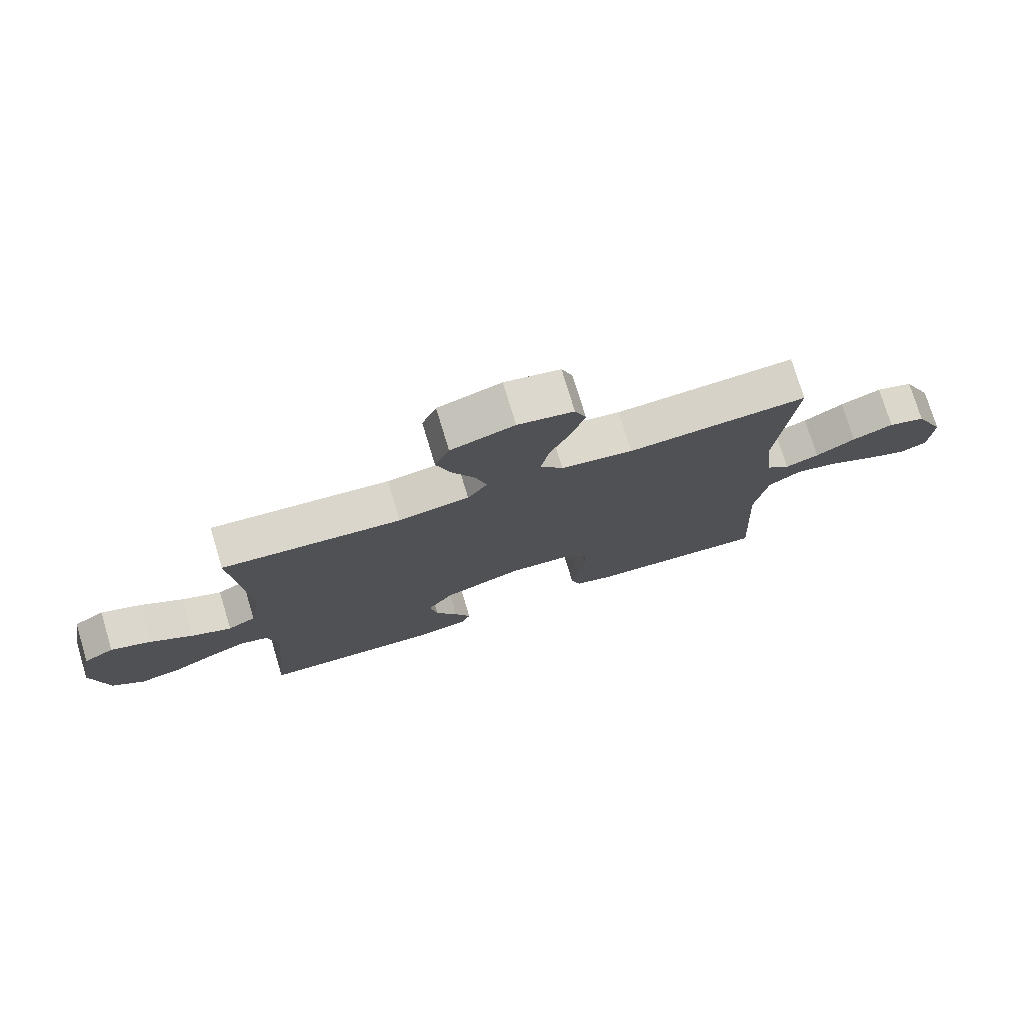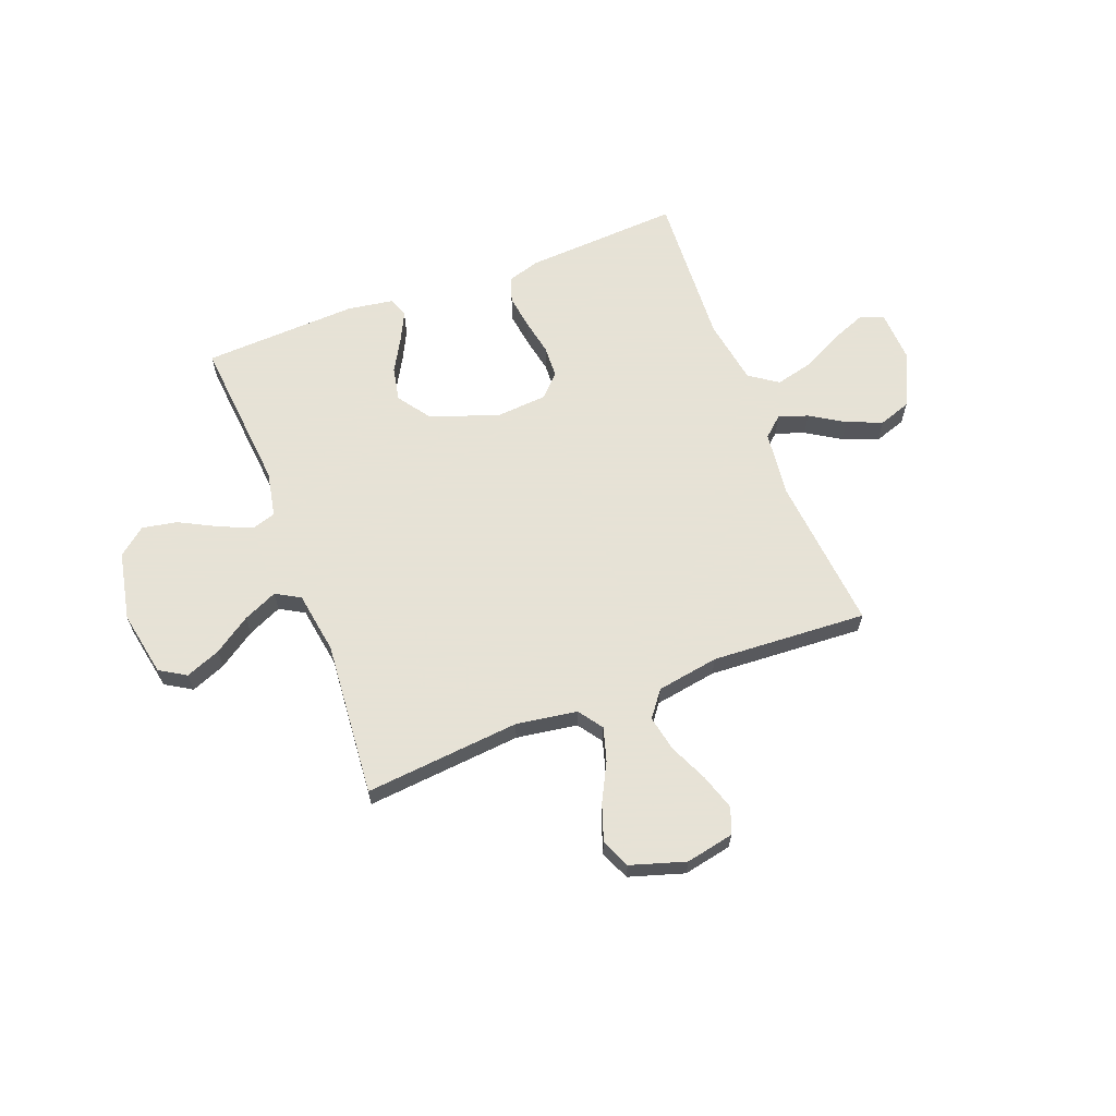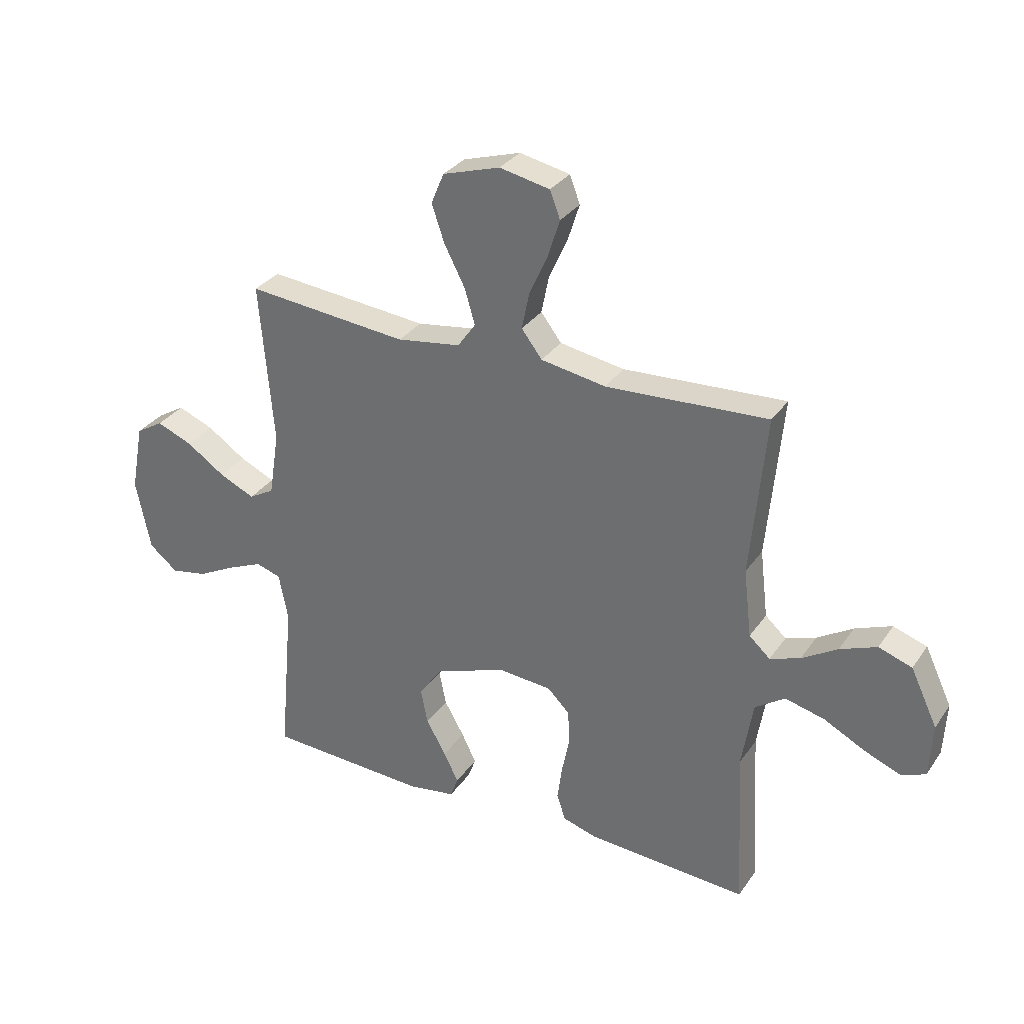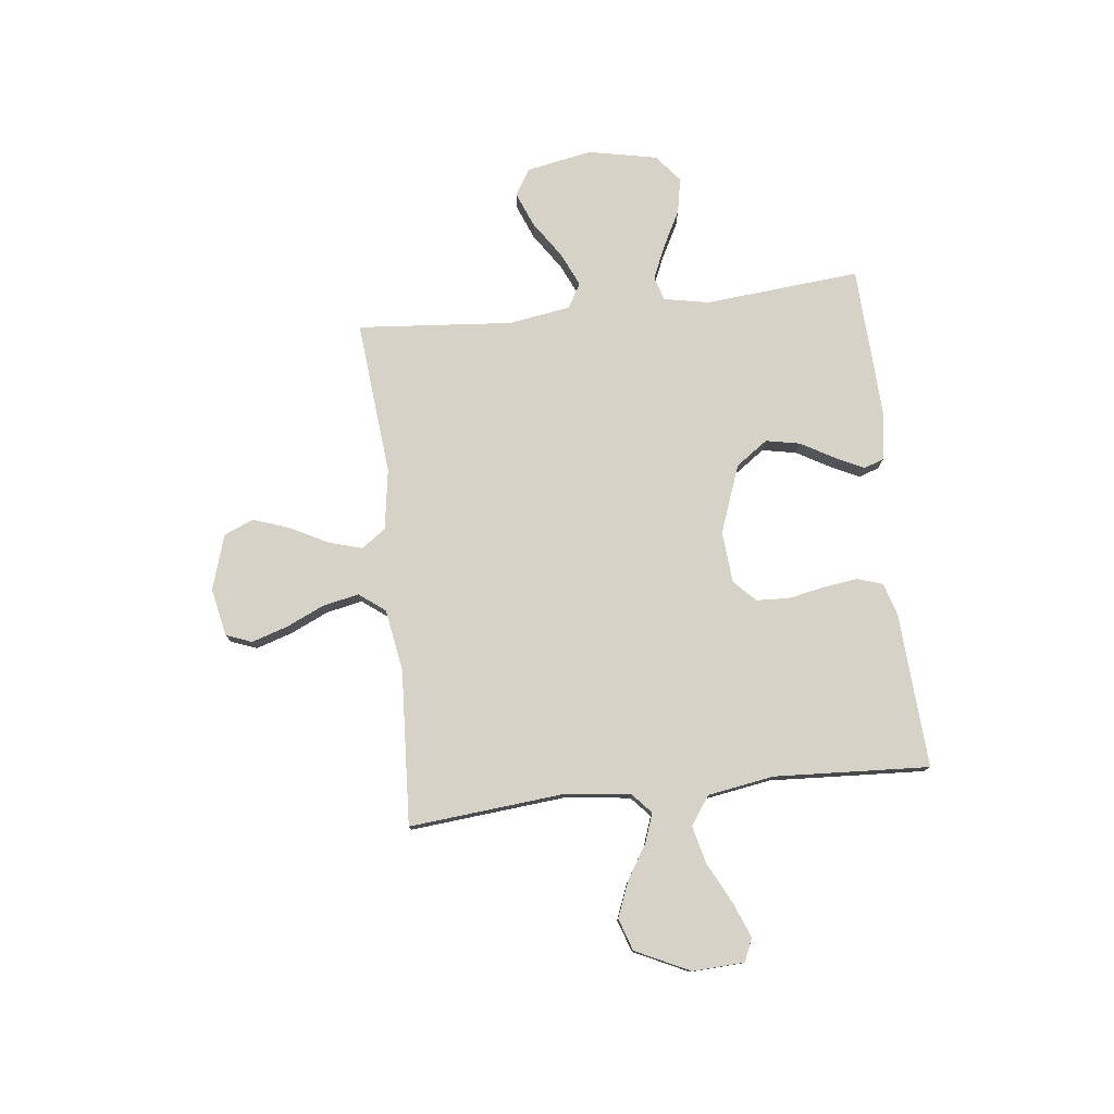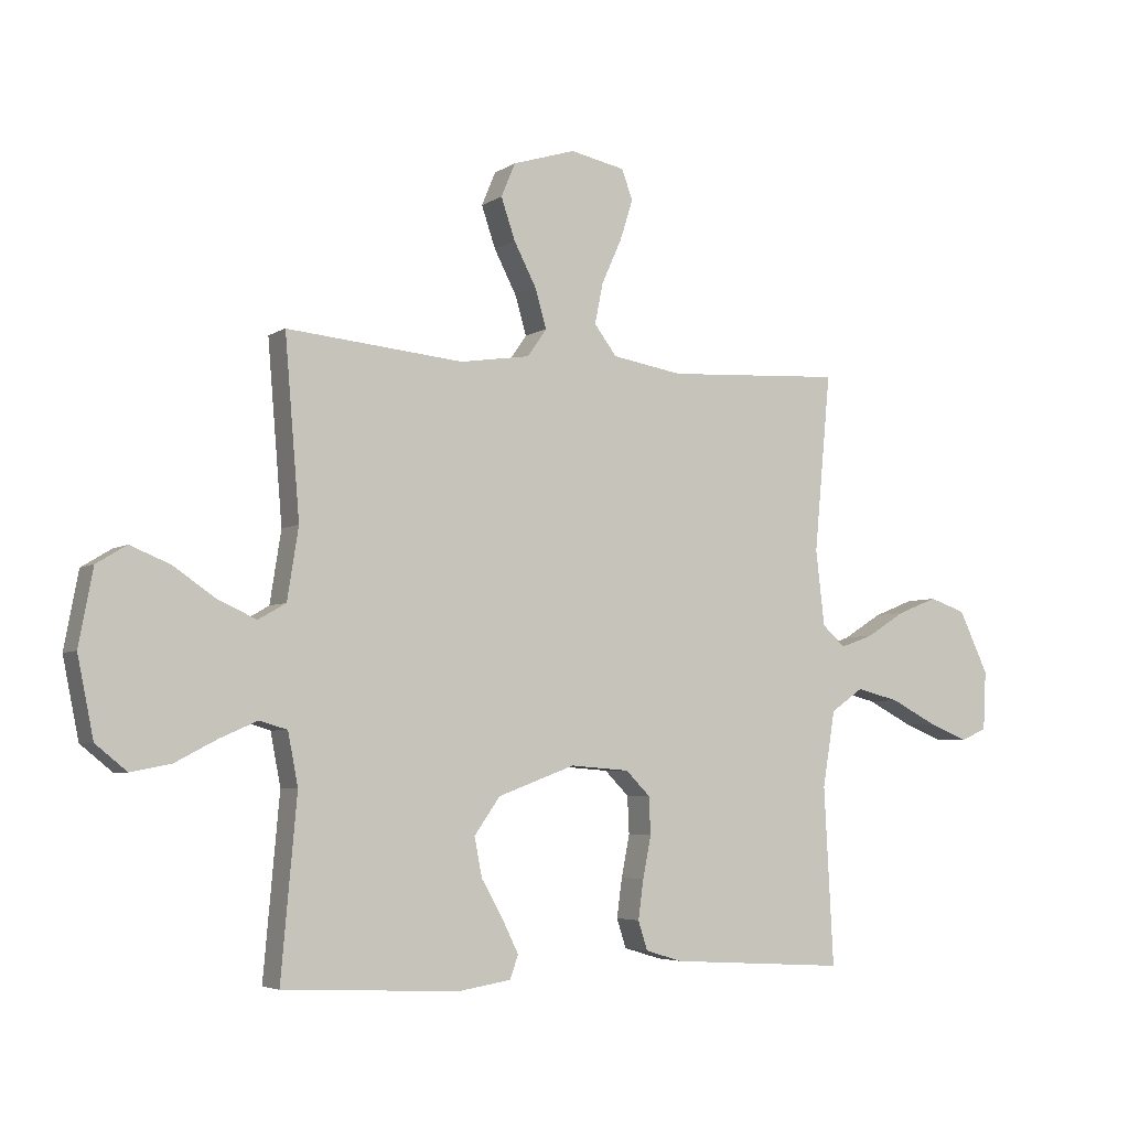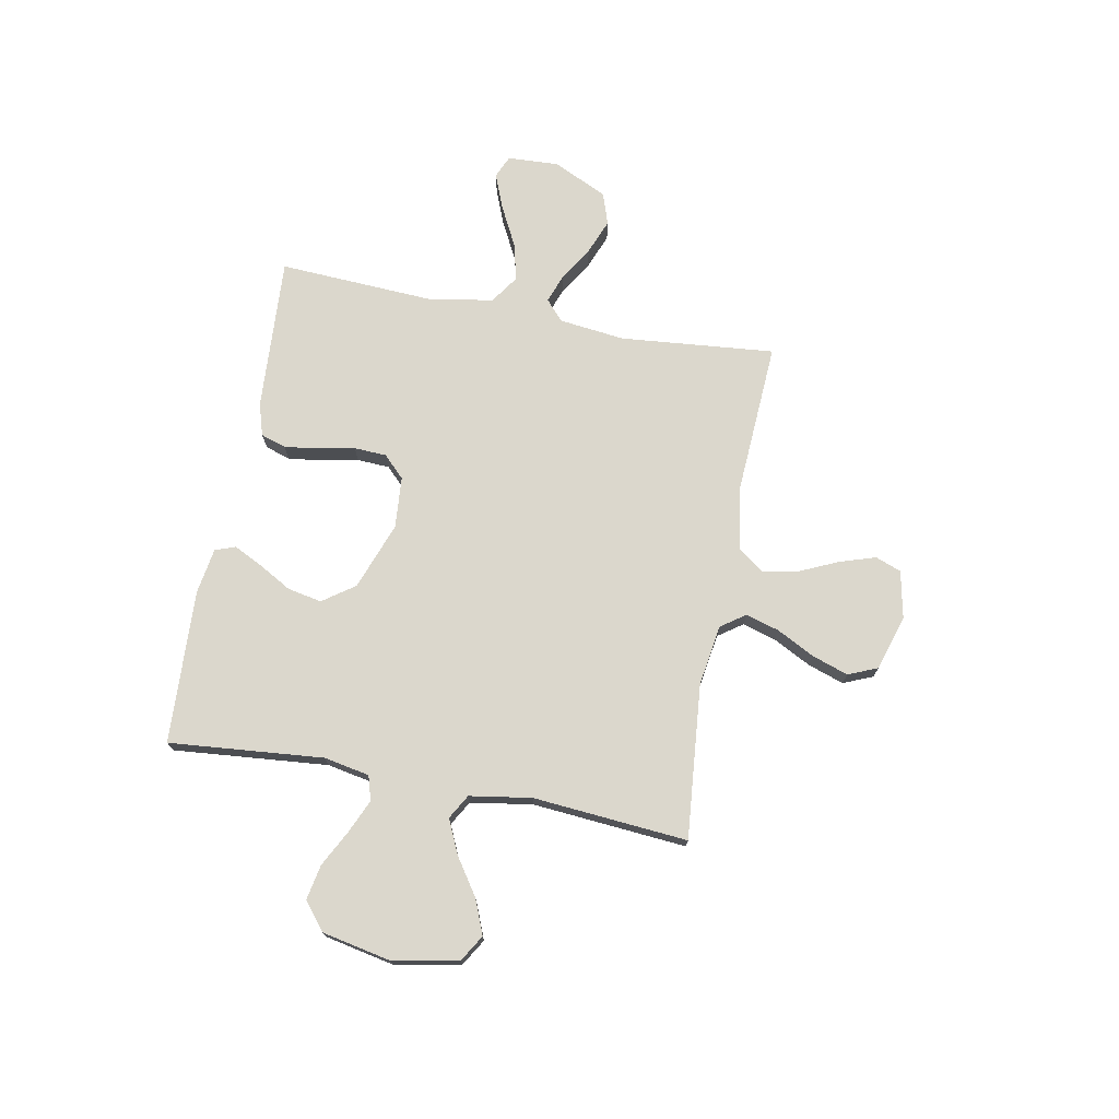
<metadata>
{"format":"obj","ext":"obj","renderer":"f3d","projection":"perspective","resolution":1024,"background":"white","views":[{"elev":75.9,"azim":-16.8,"up":"+Z"},{"elev":63.8,"azim":-20.9,"up":"+Y"},{"elev":31.5,"azim":28.7,"up":"+Z"},{"elev":77.6,"azim":83.5,"up":"+Y"},{"elev":-4.7,"azim":-28.5,"up":"+Z"},{"elev":73.2,"azim":-79.3,"up":"+Y"}]}
</metadata>
<code>
v -0.5 0.07 -0.5
v -0.473 0.07 -0.2
v -0.49 0.07 -0.112
v -0.537 0.07 -0.098
v -0.601 0.07 -0.126
v -0.672 0.07 -0.163
v -0.74 0.07 -0.176
v -0.793 0.07 -0.133
v -0.82 0.07 0
v -0.796 0.07 0.127
v -0.745 0.07 0.158
v -0.678 0.07 0.131
v -0.607 0.07 0.083
v -0.541 0.07 0.053
v -0.494 0.07 0.08
v -0.475 0.07 0.2
v -0.5 0.07 0.5
v -0.2 0.07 0.472
v -0.082 0.07 0.49
v -0.049 0.07 0.537
v -0.068 0.07 0.602
v -0.106 0.07 0.675
v -0.13 0.07 0.745
v -0.106 0.07 0.802
v 0 0.07 0.835
v 0.093 0.07 0.816
v 0.112 0.07 0.766
v 0.09 0.07 0.697
v 0.056 0.07 0.622
v 0.042 0.07 0.553
v 0.08 0.07 0.503
v 0.2 0.07 0.483
v 0.5 0.07 0.5
v 0.472 0.07 0.2
v 0.487 0.07 0.073
v 0.526 0.07 0.038
v 0.582 0.07 0.058
v 0.648 0.07 0.099
v 0.716 0.07 0.126
v 0.778 0.07 0.105
v 0.828 0.07 0
v 0.823 0.07 -0.1
v 0.779 0.07 -0.119
v 0.711 0.07 -0.092
v 0.633 0.07 -0.052
v 0.56 0.07 -0.034
v 0.505 0.07 -0.072
v 0.484 0.07 -0.2
v 0.5 0.07 -0.5
v 0.2 0.07 -0.482
v 0.137 0.07 -0.463
v 0.121 0.07 -0.414
v 0.13 0.07 -0.348
v 0.144 0.07 -0.277
v 0.141 0.07 -0.214
v 0.1 0.07 -0.173
v 0 0.07 -0.165
v -0.131 0.07 -0.213
v -0.175 0.07 -0.275
v -0.162 0.07 -0.341
v -0.125 0.07 -0.406
v -0.098 0.07 -0.461
v -0.112 0.07 -0.5
v -0.2 0.07 -0.514
v -0.5 0 -0.5
v -0.473 0 -0.2
v -0.49 0 -0.112
v -0.537 0 -0.098
v -0.601 0 -0.126
v -0.672 0 -0.163
v -0.74 0 -0.176
v -0.793 0 -0.133
v -0.82 0 0
v -0.796 0 0.127
v -0.745 0 0.158
v -0.678 0 0.131
v -0.607 0 0.083
v -0.541 0 0.053
v -0.494 0 0.08
v -0.475 0 0.2
v -0.5 0 0.5
v -0.2 0 0.472
v -0.082 0 0.49
v -0.049 0 0.537
v -0.068 0 0.602
v -0.106 0 0.675
v -0.13 0 0.745
v -0.106 0 0.802
v 0 0 0.835
v 0.093 0 0.816
v 0.112 0 0.766
v 0.09 0 0.697
v 0.056 0 0.622
v 0.042 0 0.553
v 0.08 0 0.503
v 0.2 0 0.483
v 0.5 0 0.5
v 0.472 0 0.2
v 0.487 0 0.073
v 0.526 0 0.038
v 0.582 0 0.058
v 0.648 0 0.099
v 0.716 0 0.126
v 0.778 0 0.105
v 0.828 0 0
v 0.823 0 -0.1
v 0.779 0 -0.119
v 0.711 0 -0.092
v 0.633 0 -0.052
v 0.56 0 -0.034
v 0.505 0 -0.072
v 0.484 0 -0.2
v 0.5 0 -0.5
v 0.2 0 -0.482
v 0.137 0 -0.463
v 0.121 0 -0.414
v 0.13 0 -0.348
v 0.144 0 -0.277
v 0.141 0 -0.214
v 0.1 0 -0.173
v 0 0 -0.165
v -0.131 0 -0.213
v -0.175 0 -0.275
v -0.162 0 -0.341
v -0.125 0 -0.406
v -0.098 0 -0.461
v -0.112 0 -0.5
v -0.2 0 -0.514
f 63 64 1 2
f 60 61 62 63
f 60 63 2 3
f 59 60 3
f 58 59 3
f 57 58 3 4
f 56 57 4
f 51 52 53 54
f 49 50 51 54
f 48 49 54 55
f 47 48 55 56
f 42 43 44 45
f 40 41 42 45
f 40 45 46
f 37 38 39 40
f 36 37 40 46
f 35 36 46 47
f 32 33 34
f 31 32 34 35
f 26 27 28 29
f 26 29 30
f 25 26 30
f 24 25 30
f 21 22 23 24
f 20 21 24 30
f 19 20 30 31
f 16 17 18
f 15 16 18 19
f 10 11 12 13
f 10 13 14
f 9 10 14
f 8 9 14
f 5 6 7 8
f 4 5 8 14
f 56 4 14 15
f 31 35 47 56
f 15 19 31 56
f 66 65 128 127
f 127 126 125 124
f 67 66 127 124
f 67 124 123
f 67 123 122
f 68 67 122 121
f 68 121 120
f 118 117 116 115
f 118 115 114 113
f 119 118 113 112
f 120 119 112 111
f 109 108 107 106
f 109 106 105 104
f 110 109 104
f 104 103 102 101
f 110 104 101 100
f 111 110 100 99
f 98 97 96
f 99 98 96 95
f 93 92 91 90
f 94 93 90
f 94 90 89
f 94 89 88
f 88 87 86 85
f 94 88 85 84
f 95 94 84 83
f 82 81 80
f 83 82 80 79
f 77 76 75 74
f 78 77 74
f 78 74 73
f 78 73 72
f 72 71 70 69
f 78 72 69 68
f 79 78 68 120
f 120 111 99 95
f 120 95 83 79
f 1 65 66 2
f 2 66 67 3
f 3 67 68 4
f 4 68 69 5
f 5 69 70 6
f 6 70 71 7
f 7 71 72 8
f 8 72 73 9
f 9 73 74 10
f 10 74 75 11
f 11 75 76 12
f 12 76 77 13
f 13 77 78 14
f 14 78 79 15
f 15 79 80 16
f 16 80 81 17
f 17 81 82 18
f 18 82 83 19
f 19 83 84 20
f 20 84 85 21
f 21 85 86 22
f 22 86 87 23
f 23 87 88 24
f 24 88 89 25
f 25 89 90 26
f 26 90 91 27
f 27 91 92 28
f 28 92 93 29
f 29 93 94 30
f 30 94 95 31
f 31 95 96 32
f 32 96 97 33
f 33 97 98 34
f 34 98 99 35
f 35 99 100 36
f 36 100 101 37
f 37 101 102 38
f 38 102 103 39
f 39 103 104 40
f 40 104 105 41
f 41 105 106 42
f 42 106 107 43
f 43 107 108 44
f 44 108 109 45
f 45 109 110 46
f 46 110 111 47
f 47 111 112 48
f 48 112 113 49
f 49 113 114 50
f 50 114 115 51
f 51 115 116 52
f 52 116 117 53
f 53 117 118 54
f 54 118 119 55
f 55 119 120 56
f 56 120 121 57
f 57 121 122 58
f 58 122 123 59
f 59 123 124 60
f 60 124 125 61
f 61 125 126 62
f 62 126 127 63
f 63 127 128 64
f 64 128 65 1

</code>
